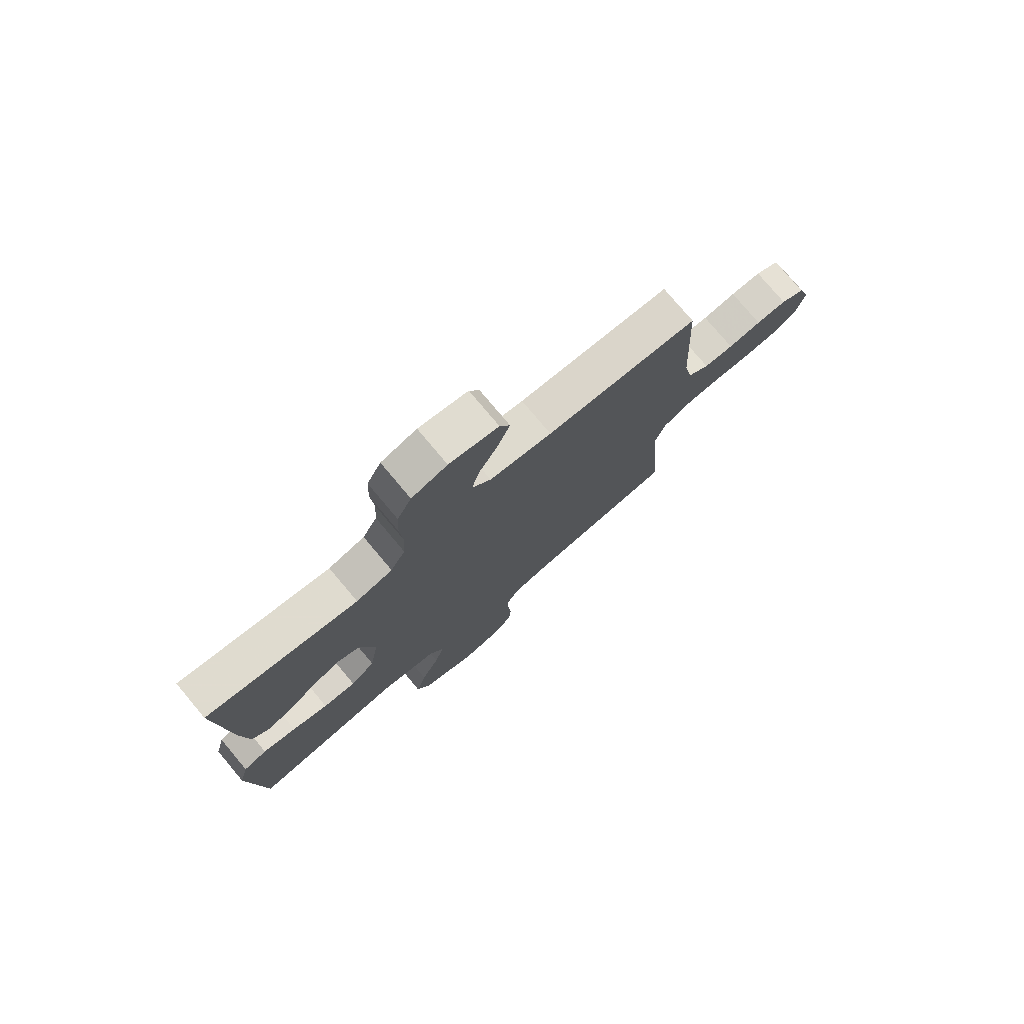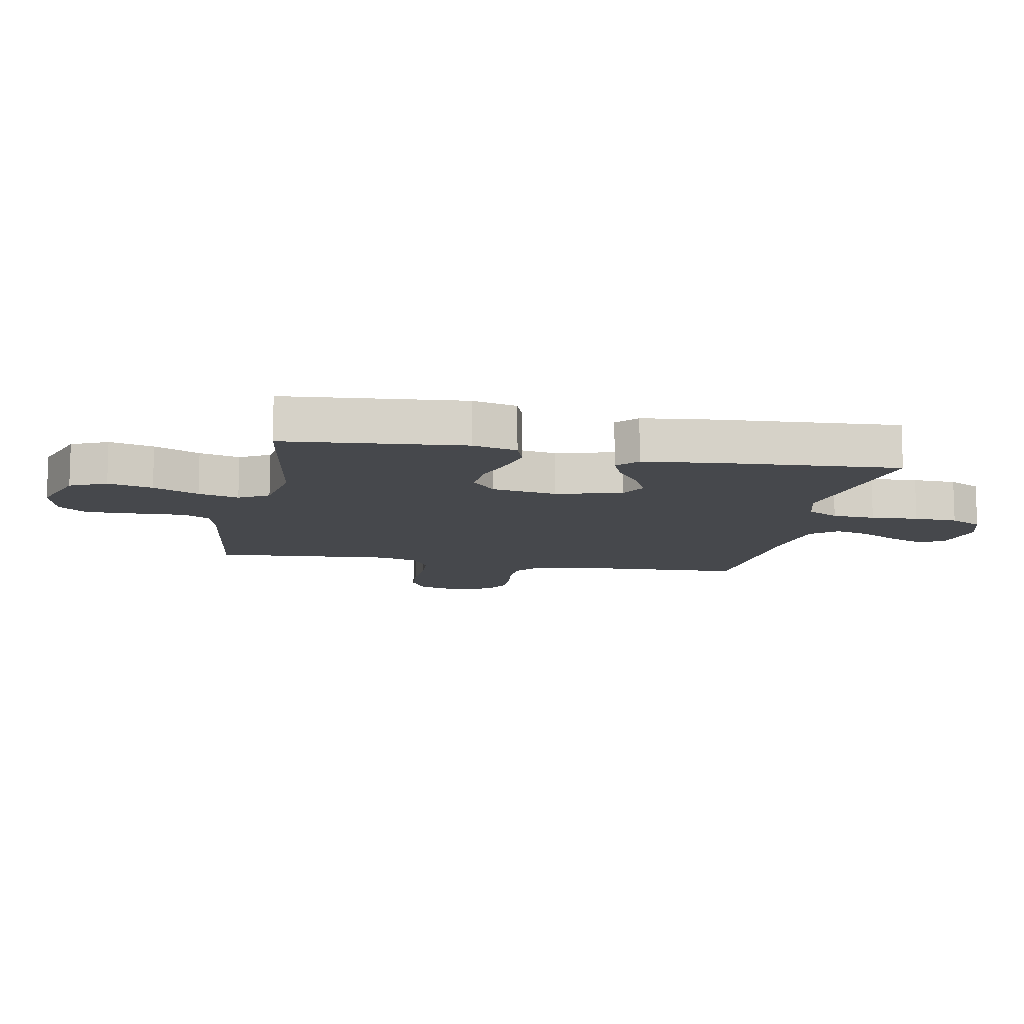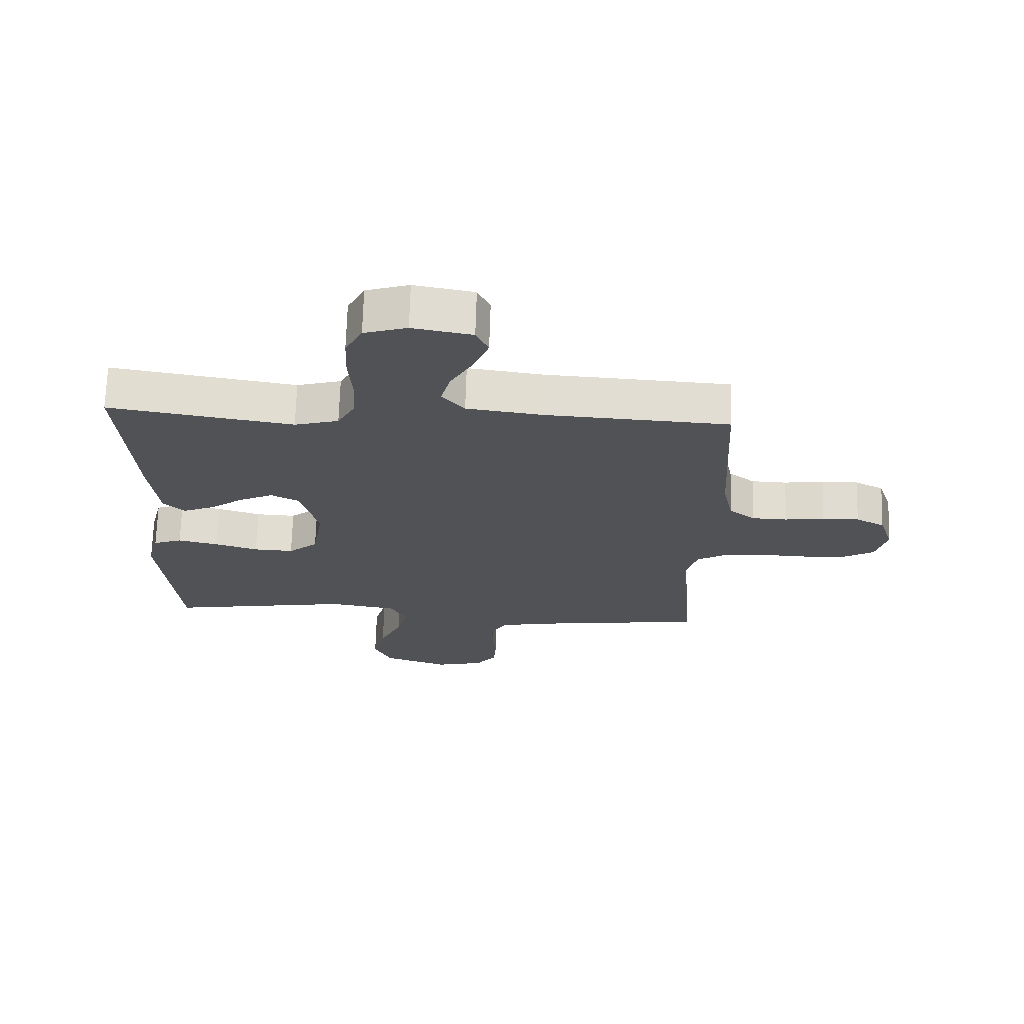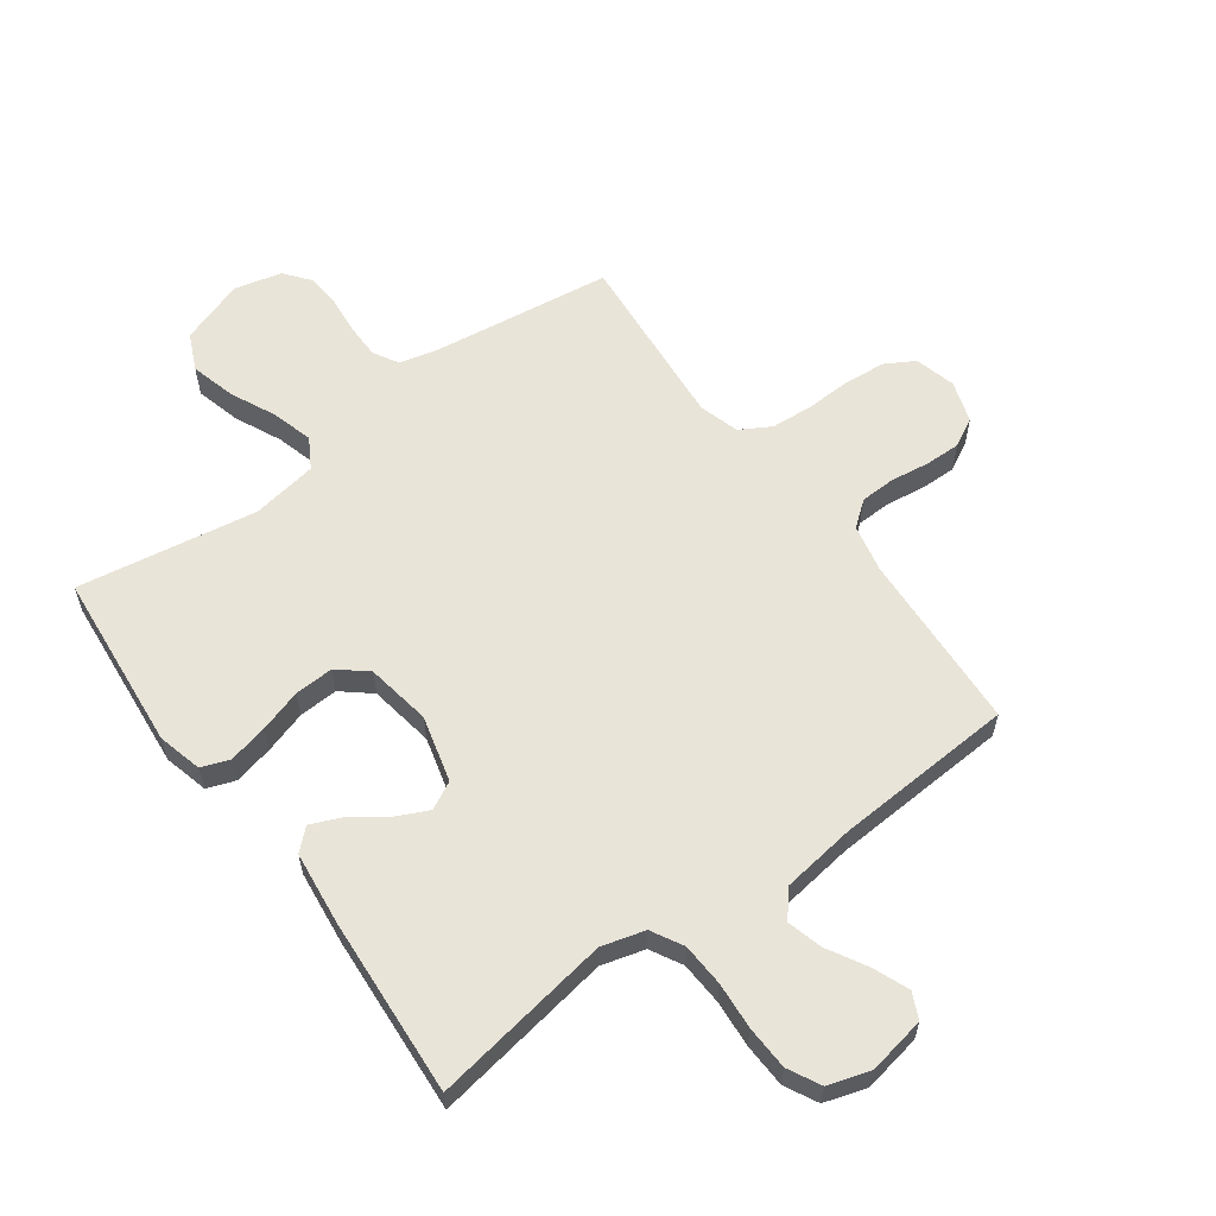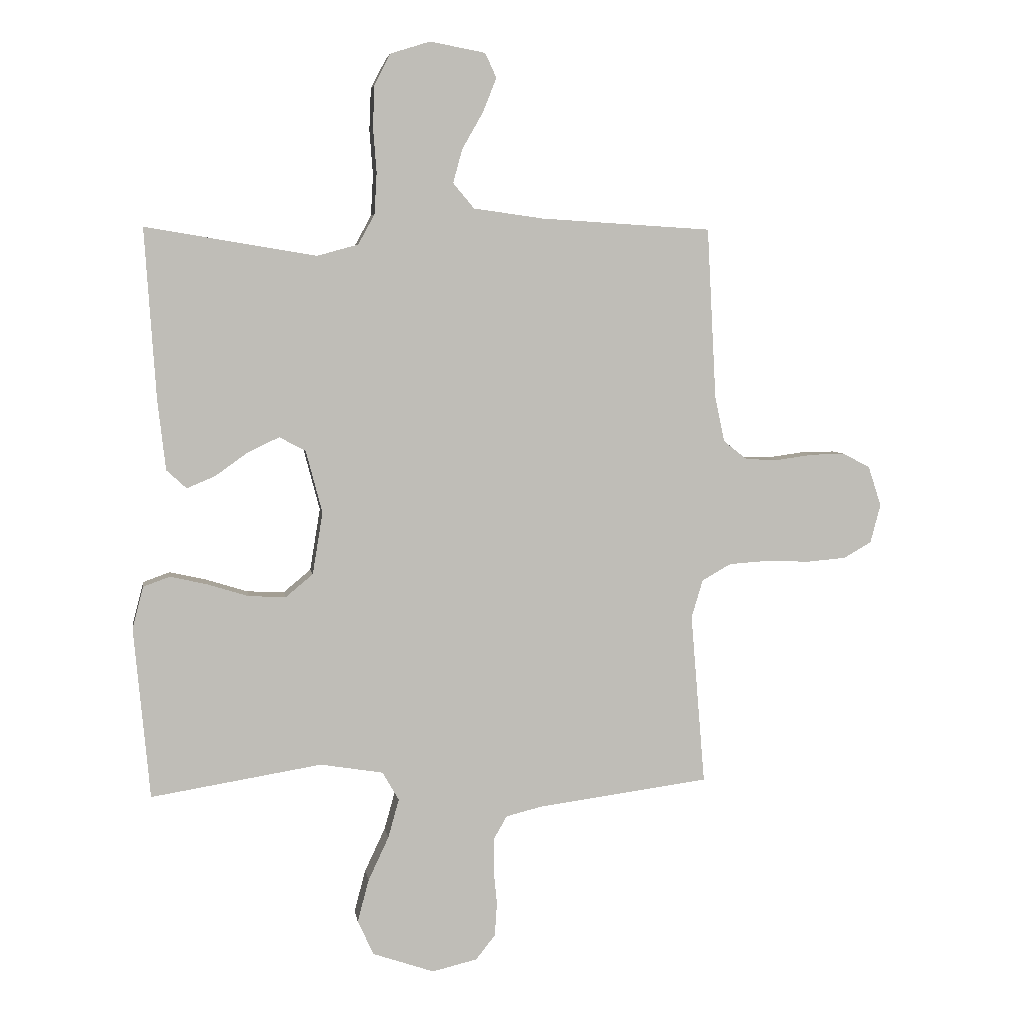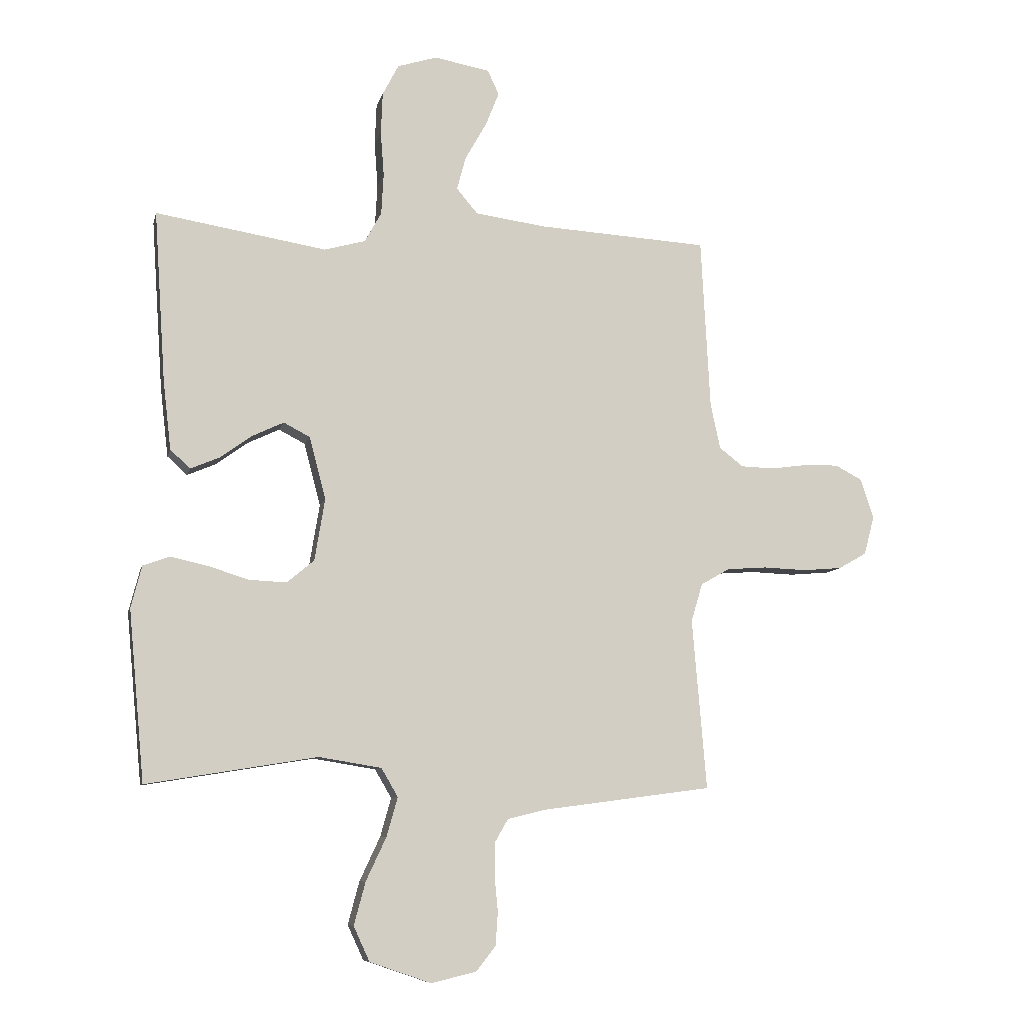
<metadata>
{"format":"obj","ext":"obj","renderer":"f3d","projection":"perspective","resolution":1024,"background":"white","views":[{"elev":76.9,"azim":-40.0,"up":"+Z"},{"elev":-11.1,"azim":-101.0,"up":"+Y"},{"elev":69.0,"azim":1.7,"up":"+Z"},{"elev":60.0,"azim":-36.1,"up":"+Y"},{"elev":5.1,"azim":-8.7,"up":"+Z"},{"elev":-8.5,"azim":-12.5,"up":"+Z"}]}
</metadata>
<code>
v -0.5 0.07 0.5
v -0.2 0.07 0.451
v -0.128 0.07 0.471
v -0.099 0.07 0.524
v -0.095 0.07 0.596
v -0.101 0.07 0.675
v -0.098 0.07 0.748
v -0.07 0.07 0.802
v 0 0.07 0.824
v 0.097 0.07 0.806
v 0.117 0.07 0.763
v 0.093 0.07 0.703
v 0.056 0.07 0.638
v 0.04 0.07 0.579
v 0.077 0.07 0.535
v 0.2 0.07 0.518
v 0.5 0.07 0.5
v 0.516 0.07 0.2
v 0.533 0.07 0.12
v 0.575 0.07 0.087
v 0.633 0.07 0.085
v 0.698 0.07 0.094
v 0.758 0.07 0.095
v 0.805 0.07 0.07
v 0.828 0.07 0
v 0.81 0.07 -0.068
v 0.761 0.07 -0.096
v 0.692 0.07 -0.102
v 0.616 0.07 -0.099
v 0.546 0.07 -0.104
v 0.495 0.07 -0.133
v 0.475 0.07 -0.2
v 0.5 0.07 -0.5
v 0.2 0.07 -0.54
v 0.135 0.07 -0.556
v 0.111 0.07 -0.598
v 0.111 0.07 -0.654
v 0.117 0.07 -0.717
v 0.113 0.07 -0.775
v 0.079 0.07 -0.818
v 0 0.07 -0.837
v -0.108 0.07 -0.8
v -0.136 0.07 -0.739
v -0.116 0.07 -0.664
v -0.08 0.07 -0.587
v -0.061 0.07 -0.519
v -0.09 0.07 -0.469
v -0.2 0.07 -0.451
v -0.5 0.07 -0.5
v -0.528 0.07 -0.2
v -0.509 0.07 -0.126
v -0.462 0.07 -0.109
v -0.396 0.07 -0.124
v -0.325 0.07 -0.146
v -0.26 0.07 -0.149
v -0.212 0.07 -0.109
v -0.194 0.07 0
v -0.223 0.07 0.11
v -0.269 0.07 0.134
v -0.324 0.07 0.108
v -0.381 0.07 0.067
v -0.431 0.07 0.046
v -0.466 0.07 0.078
v -0.48 0.07 0.2
v -0.5 0 0.5
v -0.2 0 0.451
v -0.128 0 0.471
v -0.099 0 0.524
v -0.095 0 0.596
v -0.101 0 0.675
v -0.098 0 0.748
v -0.07 0 0.802
v 0 0 0.824
v 0.097 0 0.806
v 0.117 0 0.763
v 0.093 0 0.703
v 0.056 0 0.638
v 0.04 0 0.579
v 0.077 0 0.535
v 0.2 0 0.518
v 0.5 0 0.5
v 0.516 0 0.2
v 0.533 0 0.12
v 0.575 0 0.087
v 0.633 0 0.085
v 0.698 0 0.094
v 0.758 0 0.095
v 0.805 0 0.07
v 0.828 0 0
v 0.81 0 -0.068
v 0.761 0 -0.096
v 0.692 0 -0.102
v 0.616 0 -0.099
v 0.546 0 -0.104
v 0.495 0 -0.133
v 0.475 0 -0.2
v 0.5 0 -0.5
v 0.2 0 -0.54
v 0.135 0 -0.556
v 0.111 0 -0.598
v 0.111 0 -0.654
v 0.117 0 -0.717
v 0.113 0 -0.775
v 0.079 0 -0.818
v 0 0 -0.837
v -0.108 0 -0.8
v -0.136 0 -0.739
v -0.116 0 -0.664
v -0.08 0 -0.587
v -0.061 0 -0.519
v -0.09 0 -0.469
v -0.2 0 -0.451
v -0.5 0 -0.5
v -0.528 0 -0.2
v -0.509 0 -0.126
v -0.462 0 -0.109
v -0.396 0 -0.124
v -0.325 0 -0.146
v -0.26 0 -0.149
v -0.212 0 -0.109
v -0.194 0 0
v -0.223 0 0.11
v -0.269 0 0.134
v -0.324 0 0.108
v -0.381 0 0.067
v -0.431 0 0.046
v -0.466 0 0.078
v -0.48 0 0.2
f 64 1 2
f 63 64 2
f 62 63 2
f 61 62 2
f 60 61 2
f 59 60 2 3
f 58 59 3 4
f 57 58 4
f 56 57 4
f 52 53 54
f 51 52 54
f 50 51 54
f 49 50 54
f 48 49 54
f 47 48 54 55
f 46 47 55 56
f 43 44 45
f 42 43 45
f 41 42 45
f 40 41 45
f 39 40 45
f 38 39 45
f 37 38 45
f 36 37 45 46
f 46 56 4
f 36 46 4
f 35 36 4
f 32 33 34
f 35 4 5
f 34 35 5
f 32 34 5
f 31 32 5
f 27 28 29
f 26 27 29
f 25 26 29
f 24 25 29
f 23 24 29
f 22 23 29
f 21 22 29
f 20 21 29 30
f 30 31 5
f 20 30 5
f 19 20 5
f 16 17 18
f 15 16 18 19
f 11 12 13
f 10 11 13
f 9 10 13
f 8 9 13
f 7 8 13
f 6 7 13
f 5 6 13
f 5 13 14
f 15 19 5
f 5 14 15
f 66 65 128
f 66 128 127
f 66 127 126
f 66 126 125
f 66 125 124
f 67 66 124 123
f 68 67 123 122
f 68 122 121
f 68 121 120
f 118 117 116
f 118 116 115
f 118 115 114
f 118 114 113
f 118 113 112
f 119 118 112 111
f 120 119 111 110
f 109 108 107
f 109 107 106
f 109 106 105
f 109 105 104
f 109 104 103
f 109 103 102
f 109 102 101
f 110 109 101 100
f 68 120 110
f 68 110 100
f 68 100 99
f 98 97 96
f 69 68 99
f 69 99 98
f 69 98 96
f 69 96 95
f 93 92 91
f 93 91 90
f 93 90 89
f 93 89 88
f 93 88 87
f 93 87 86
f 93 86 85
f 94 93 85 84
f 69 95 94
f 69 94 84
f 69 84 83
f 82 81 80
f 83 82 80 79
f 77 76 75
f 77 75 74
f 77 74 73
f 77 73 72
f 77 72 71
f 77 71 70
f 77 70 69
f 78 77 69
f 69 83 79
f 79 78 69
f 1 65 66 2
f 2 66 67 3
f 3 67 68 4
f 4 68 69 5
f 5 69 70 6
f 6 70 71 7
f 7 71 72 8
f 8 72 73 9
f 9 73 74 10
f 10 74 75 11
f 11 75 76 12
f 12 76 77 13
f 13 77 78 14
f 14 78 79 15
f 15 79 80 16
f 16 80 81 17
f 17 81 82 18
f 18 82 83 19
f 19 83 84 20
f 20 84 85 21
f 21 85 86 22
f 22 86 87 23
f 23 87 88 24
f 24 88 89 25
f 25 89 90 26
f 26 90 91 27
f 27 91 92 28
f 28 92 93 29
f 29 93 94 30
f 30 94 95 31
f 31 95 96 32
f 32 96 97 33
f 33 97 98 34
f 34 98 99 35
f 35 99 100 36
f 36 100 101 37
f 37 101 102 38
f 38 102 103 39
f 39 103 104 40
f 40 104 105 41
f 41 105 106 42
f 42 106 107 43
f 43 107 108 44
f 44 108 109 45
f 45 109 110 46
f 46 110 111 47
f 47 111 112 48
f 48 112 113 49
f 49 113 114 50
f 50 114 115 51
f 51 115 116 52
f 52 116 117 53
f 53 117 118 54
f 54 118 119 55
f 55 119 120 56
f 56 120 121 57
f 57 121 122 58
f 58 122 123 59
f 59 123 124 60
f 60 124 125 61
f 61 125 126 62
f 62 126 127 63
f 63 127 128 64
f 64 128 65 1

</code>
